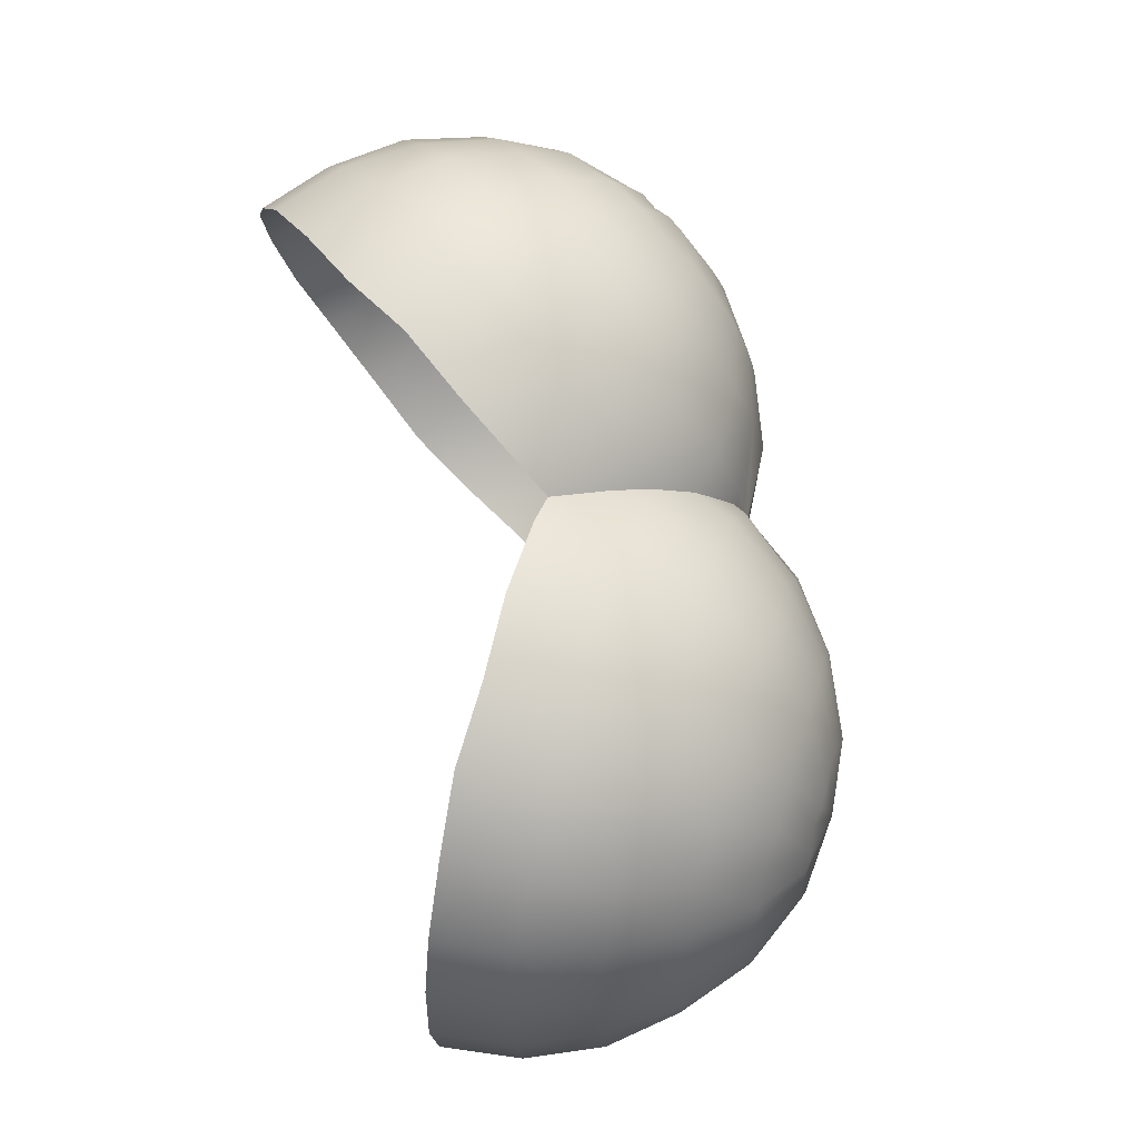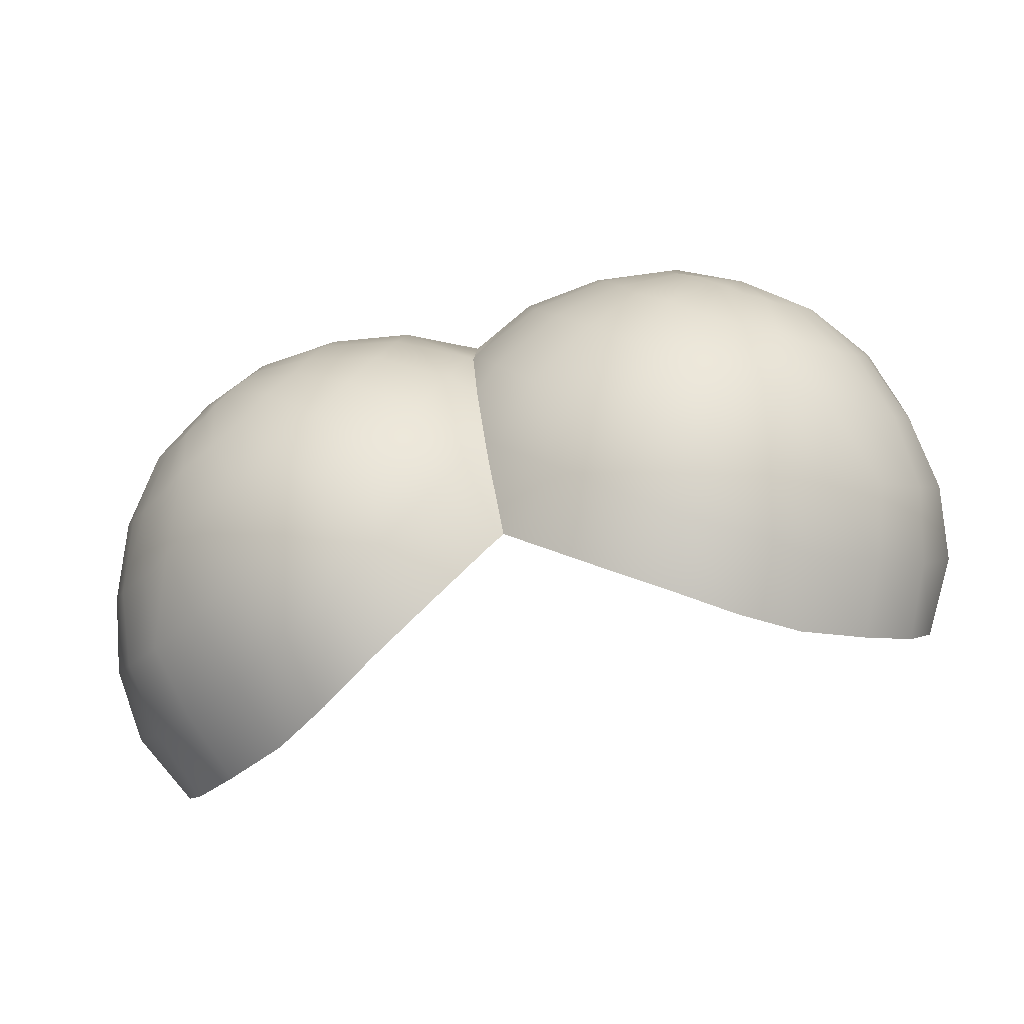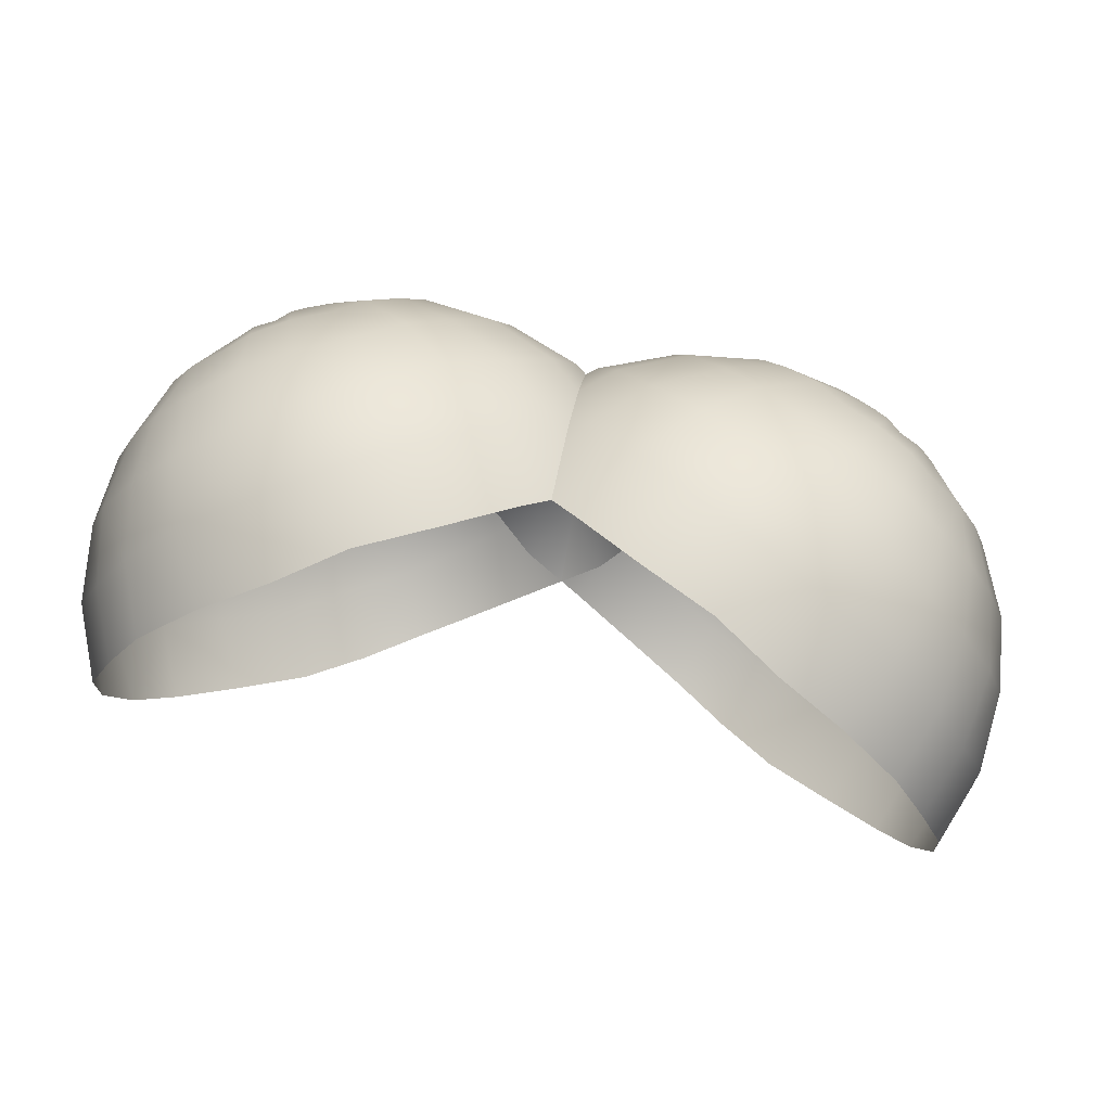
<metadata>
{"format":"obj","ext":"obj","renderer":"f3d","projection":"perspective","resolution":1024,"background":"white","views":[{"elev":74.2,"azim":-102.8,"up":"+Z"},{"elev":-75.9,"azim":13.2,"up":"+Z"},{"elev":74.1,"azim":-169.2,"up":"+Z"}]}
</metadata>
<code>
o model_2
v 0.07564 -0.04437 0.1391
v 0.07929 -0.04168 0.1188
v 0.08293 -0.03899 0.1212
v 0.08658 -0.03003 0.1032
v 0.09387 -0.02555 0.1092
v 0.08658 -0.0372 0.1236
v 0.09934 -0.02196 0.1164
v 0.09022 -0.03541 0.1271
v 0.103 -0.01927 0.1248
v 0.09205 -0.03361 0.1319
v 0.1048 -0.01748 0.1343
v 0.09205 -0.03272 0.1367
v 0.1048 -0.01658 0.1451
v 0.09205 -0.03182 0.1427
v 0.1012 -0.01748 0.1546
v 0.09022 -0.03272 0.1475
v 0.09569 -0.01927 0.163
v 0.0884 -0.03361 0.151
v 0.0884 -0.02196 0.169
v 0.08476 -0.03541 0.1546
v 0.07929 -0.0372 0.157
v 0.07564 -0.03989 0.1582
v 0.072 -0.03093 0.1761
v 0.06288 -0.03541 0.1749
v 0.072 -0.04168 0.1582
v 0.05559 -0.04079 0.1726
v 0.06653 -0.04437 0.157
v 0.0483 -0.04527 0.1666
v 0.06288 -0.04706 0.1534
v 0.04283 -0.04886 0.1594
v 0.06106 -0.04886 0.1498
v 0.08111 -0.02644 0.1737
v 0.03919 -0.05155 0.151
v 0.05924 -0.05065 0.1451
v 0.05742 -0.05155 0.1403
v 0.05742 -0.05155 0.1355
v 0.03919 -0.05424 0.1307
v 0.04283 -0.05334 0.1212
v 0.05924 -0.05155 0.1307
v 0.04648 -0.05155 0.1128
v 0.06288 -0.05065 0.1259
v 0.05377 -0.04886 0.1068
v 0.06653 -0.04886 0.1224
v 0.07017 -0.04706 0.12
v 0.07382 -0.04437 0.1188
v 0.07929 -0.03541 0.1009
v 0.03737 -0.05334 0.1415
v 0.07017 -0.03989 0.09966
v 0.06106 -0.04437 0.102
v 0.05195 -0.0381 0.08651
v 0.06288 -0.03182 0.08293
v 0.07564 -0.02465 0.08412
v 0.08658 -0.01748 0.08771
v 0.09569 -0.0112 0.09607
v 0.1048 -0.005821 0.1056
v 0.1103 -0.001338 0.1188
v 0.1121 0.001352 0.1319
v 0.1121 0.002248 0.1463
v 0.1066 0.0004551 0.1594
v 0.09934 -0.002235 0.1714
v 0.09022 -0.005821 0.1809
v 0.07929 -0.0121 0.1869
v 0.06653 -0.01837 0.1905
v 0.05377 -0.02465 0.1893
v 0.04283 -0.03182 0.1857
v 0.03372 -0.0381 0.1773
v 0.02461 -0.04348 0.1678
v 0.02096 -0.04796 0.1546
v 0.01732 -0.05065 0.1415
v 0.01914 -0.05155 0.1271
v 0.02461 -0.05065 0.114
v 0.0319 -0.04796 0.102
v 0.04101 -0.04348 0.09249
v 0.04101 -0.02734 0.07337
v 0.05377 -0.01927 0.06978
v 0.06835 -0.0112 0.06978
v 0.08111 -0.002235 0.07576
v 0.09569 0.005835 0.08532
v 0.1066 0.01211 0.09727
v 0.1139 0.01749 0.1128
v 0.1157 0.02018 0.1295
v 0.1139 0.02108 0.1475
v 0.1085 0.02018 0.163
v 0.09934 0.01659 0.1773
v 0.0884 0.01211 0.1893
v 0.07382 0.004938 0.1976
v 0.05924 -0.003131 0.2012
v 0.04466 -0.0112 0.2
v 0.03007 -0.02017 0.1953
v 0.01732 -0.02734 0.1857
v 0.008202 -0.03451 0.1726
v 0.002733 -0.03989 0.157
v 0.0009107 -0.04258 0.1403
v 0.0009107 -0.04348 0.1236
v 0.006379 -0.04258 0.1068
v 0.01549 -0.03899 0.09249
v 0.02825 -0.03361 0.08054
v 0.03007 -0.01299 0.06381
v 0.04466 -0.004028 0.06022
v 0.06106 0.004938 0.06142
v 0.07382 0.0148 0.06739
v 0.09022 0.02287 0.07695
v 0.103 0.03094 0.09129
v 0.1121 0.03632 0.108
v 0.1139 0.0399 0.1271
v 0.1121 0.0408 0.1463
v 0.1048 0.0399 0.1642
v 0.09569 0.03632 0.1809
v 0.08293 0.03004 0.1941
v 0.06653 0.02287 0.2024
v 0.05012 0.0139 0.2072
v 0.03372 0.004938 0.206
v 0.01732 -0.004924 0.2
v 0.004556 -0.01389 0.1893
v -0.00638 -0.02106 0.1749
v -0.01367 -0.02644 0.1582
v -0.01549 -0.03003 0.1391
v -0.02825 -0.01479 0.1379
v -0.02461 -0.0112 0.157
v -0.01732 -0.004924 0.1749
v -0.00638 0.003145 0.1893
v 0.006379 0.01211 0.2
v 0.02278 0.02197 0.206
v 0.04101 0.03094 0.2072
v 0.05742 0.0408 0.2024
v 0.07382 0.04797 0.1941
v 0.0884 0.05425 0.1809
v 0.09752 0.05784 0.1642
v 0.1048 0.05963 0.1451
v 0.1066 0.05873 0.1248
v 0.103 0.05515 0.1056
v 0.09569 0.04887 0.08771
v 0.08293 0.0408 0.07337
v 0.06653 0.03184 0.06261
v 0.05195 0.02197 0.05664
v 0.03737 0.01211 0.05544
v 0.02096 0.003145 0.06022
v 0.01549 -0.02106 0.07337
v 0.004556 -0.004924 0.06859
v 0.002733 -0.02644 0.08532
v -0.01003 -0.0103 0.08173
v -0.008203 -0.03003 0.102
v -0.01367 -0.03182 0.12
v -0.01914 -0.01479 0.09846
v -0.02643 -0.01568 0.1176
v 0.01914 -0.01479 0.09846
v 0.01367 -0.03182 0.12
v 0.008202 -0.03003 0.102
v -0.000912 -0.04348 0.1236
v 0.01549 -0.03003 0.1391
v 0.02643 -0.01568 0.1176
v 0.02825 -0.01479 0.1379
v 0.01367 -0.02644 0.1582
v 0.02461 -0.0112 0.157
v 0.006379 -0.02106 0.1749
v 0.01732 -0.004924 0.1749
v -0.004557 -0.01389 0.1893
v 0.006379 0.003145 0.1893
v -0.01732 -0.004924 0.2
v -0.00638 0.01211 0.2
v -0.03372 0.004938 0.206
v -0.02278 0.02197 0.206
v -0.05013 0.0139 0.2072
v -0.04101 0.03094 0.2072
v -0.06653 0.02287 0.2024
v -0.05742 0.0408 0.2024
v -0.08293 0.03004 0.1941
v -0.07382 0.04797 0.1941
v -0.09569 0.03632 0.1809
v -0.0884 0.05425 0.1809
v -0.1048 0.0399 0.1642
v -0.09752 0.05784 0.1642
v -0.1121 0.0408 0.1463
v -0.1048 0.05963 0.1451
v -0.1139 0.0399 0.1271
v -0.1066 0.05873 0.1248
v -0.1121 0.03632 0.108
v -0.103 0.05515 0.1056
v -0.103 0.03094 0.09129
v -0.09569 0.04887 0.08771
v -0.09023 0.02287 0.07695
v -0.08293 0.0408 0.07337
v -0.07382 0.0148 0.06739
v -0.06653 0.03184 0.06261
v -0.06106 0.004938 0.06142
v -0.05195 0.02197 0.05664
v -0.04466 -0.004028 0.06022
v -0.03737 0.01211 0.05544
v -0.03008 -0.01299 0.06381
v -0.02096 0.003145 0.06022
v -0.01549 -0.02106 0.07337
v -0.004557 -0.004924 0.06859
v -0.002735 -0.02644 0.08532
v 0.01002 -0.0103 0.08173
v -0.00638 -0.04258 0.1068
v -0.01549 -0.03899 0.09249
v -0.02825 -0.03361 0.08054
v -0.04101 -0.02734 0.07337
v -0.05377 -0.01927 0.06978
v -0.06835 -0.0112 0.06978
v -0.08111 -0.002235 0.07576
v -0.09569 0.005835 0.08532
v -0.1066 0.01211 0.09727
v -0.1139 0.01749 0.1128
v -0.1157 0.02018 0.1295
v -0.1139 0.02108 0.1475
v -0.1085 0.02018 0.163
v -0.09934 0.01659 0.1773
v -0.0884 0.01211 0.1893
v -0.07382 0.004938 0.1976
v -0.05924 -0.003131 0.2012
v -0.04466 -0.0112 0.2
v -0.03008 -0.02017 0.1953
v -0.01732 -0.02734 0.1857
v -0.008203 -0.03451 0.1726
v -0.002735 -0.03989 0.157
v -0.02096 -0.04796 0.1546
v -0.02461 -0.04348 0.1678
v -0.03372 -0.0381 0.1773
v -0.04283 -0.03182 0.1857
v -0.05377 -0.02465 0.1893
v -0.06653 -0.01837 0.1905
v -0.07929 -0.0121 0.1869
v -0.09023 -0.005821 0.1809
v -0.09934 -0.002235 0.1714
v -0.1066 0.0004551 0.1594
v -0.1121 0.002248 0.1463
v -0.1121 0.001352 0.1319
v -0.1103 -0.001338 0.1188
v -0.1048 -0.005821 0.1056
v -0.09569 -0.0112 0.09607
v -0.08658 -0.01748 0.08771
v -0.07564 -0.02465 0.08412
v -0.06288 -0.03182 0.08293
v -0.05195 -0.0381 0.08651
v -0.04101 -0.04348 0.09249
v -0.0319 -0.04796 0.102
v -0.02461 -0.05065 0.114
v -0.01914 -0.05155 0.1271
v -0.01732 -0.05065 0.1415
v -0.03919 -0.05155 0.151
v -0.03737 -0.05334 0.1415
v -0.03919 -0.05424 0.1307
v -0.04283 -0.05334 0.1212
v -0.04648 -0.05155 0.1128
v -0.05377 -0.04886 0.1068
v -0.06106 -0.04437 0.102
v -0.07018 -0.03989 0.09966
v -0.07929 -0.03541 0.1009
v -0.08658 -0.03003 0.1032
v -0.09387 -0.02555 0.1092
v -0.09934 -0.02196 0.1164
v -0.103 -0.01927 0.1248
v -0.1048 -0.01748 0.1343
v -0.1048 -0.01658 0.1451
v -0.1012 -0.01748 0.1546
v -0.09569 -0.01927 0.163
v -0.0884 -0.02196 0.169
v -0.08111 -0.02644 0.1737
v -0.072 -0.03093 0.1761
v -0.06288 -0.03541 0.1749
v -0.05559 -0.04079 0.1726
v -0.0483 -0.04527 0.1666
v -0.04283 -0.04886 0.1594
v -0.06106 -0.04886 0.1498
v -0.06288 -0.04706 0.1534
v -0.06653 -0.04437 0.157
v -0.072 -0.04168 0.1582
v -0.07564 -0.03989 0.1582
v -0.07929 -0.0372 0.157
v -0.08476 -0.03541 0.1546
v -0.0884 -0.03361 0.151
v -0.09023 -0.03272 0.1475
v -0.09205 -0.03182 0.1427
v -0.09205 -0.03272 0.1367
v -0.09205 -0.03361 0.1319
v -0.09023 -0.03541 0.1271
v -0.08658 -0.0372 0.1236
v -0.08293 -0.03899 0.1212
v -0.07929 -0.04168 0.1188
v -0.07382 -0.04437 0.1188
v -0.07018 -0.04706 0.12
v -0.06653 -0.04886 0.1224
v -0.06288 -0.05065 0.1259
v -0.05924 -0.05155 0.1307
v -0.05742 -0.05155 0.1355
v -0.05742 -0.05155 0.1403
v -0.05924 -0.05065 0.1451
v -0.07564 -0.04437 0.1391
f 1 2 3
f 2 4 3
f 3 4 3
f 4 5 3
f 3 5 6
f 5 7 6
f 6 7 8
f 7 9 8
f 8 9 10
f 9 11 10
f 10 11 12
f 11 13 12
f 12 13 14
f 13 15 14
f 14 15 16
f 15 17 16
f 16 17 16
f 17 18 16
f 16 18 16
f 18 1 16
f 16 1 14
f 1 1 14
f 14 1 12
f 1 1 12
f 12 1 10
f 1 1 10
f 10 1 8
f 1 1 8
f 8 1 6
f 1 3 6
f 6 3 3
f 3 17 3
f 3 17 17
f 17 19 17
f 17 19 18
f 19 20 18
f 18 20 1
f 20 21 1
f 1 21 22
f 21 23 22
f 22 23 22
f 23 24 22
f 22 24 25
f 24 26 25
f 25 26 27
f 26 28 27
f 27 28 29
f 28 30 29
f 29 30 29
f 30 31 29
f 29 31 29
f 31 1 29
f 29 1 27
f 1 1 27
f 27 1 25
f 1 22 25
f 25 22 22
f 22 19 22
f 22 19 19
f 19 32 19
f 19 32 20
f 32 32 20
f 20 32 21
f 32 23 21
f 21 23 23
f 23 30 23
f 23 30 30
f 30 33 30
f 30 33 31
f 33 34 31
f 31 34 1
f 34 35 1
f 1 35 36
f 35 37 36
f 36 37 36
f 37 38 36
f 36 38 39
f 38 40 39
f 39 40 41
f 40 42 41
f 41 42 41
f 42 43 41
f 41 43 1
f 43 44 1
f 1 44 1
f 44 45 1
f 1 45 2
f 45 46 2
f 2 46 4
f 46 4 4
f 4 4 36
f 4 36 36
f 36 36 1
f 36 39 1
f 1 39 41
f 39 41 41
f 41 41 33
f 41 33 33
f 33 33 34
f 33 47 34
f 34 47 35
f 47 37 35
f 35 37 37
f 37 46 37
f 37 46 46
f 46 45 46
f 46 45 48
f 45 44 48
f 48 44 49
f 44 43 49
f 49 43 49
f 43 42 49
f 49 42 49
f 42 50 49
f 49 50 49
f 50 51 49
f 49 51 48
f 51 52 48
f 48 52 46
f 52 53 46
f 46 53 4
f 53 54 4
f 4 54 5
f 54 55 5
f 5 55 7
f 55 56 7
f 7 56 9
f 56 57 9
f 9 57 11
f 57 58 11
f 11 58 13
f 58 59 13
f 13 59 15
f 59 60 15
f 15 60 17
f 60 61 17
f 17 61 19
f 61 62 19
f 19 62 32
f 62 63 32
f 32 63 23
f 63 64 23
f 23 64 24
f 64 65 24
f 24 65 26
f 65 66 26
f 26 66 28
f 66 67 28
f 28 67 30
f 67 68 30
f 30 68 33
f 68 69 33
f 33 69 47
f 69 70 47
f 47 70 37
f 70 71 37
f 37 71 38
f 71 72 38
f 38 72 40
f 72 73 40
f 40 73 42
f 73 73 42
f 42 73 50
f 73 74 50
f 50 74 50
f 74 75 50
f 50 75 51
f 75 76 51
f 51 76 52
f 76 77 52
f 52 77 53
f 77 78 53
f 53 78 54
f 78 79 54
f 54 79 55
f 79 80 55
f 55 80 56
f 80 81 56
f 56 81 57
f 81 82 57
f 57 82 58
f 82 83 58
f 58 83 59
f 83 84 59
f 59 84 60
f 84 85 60
f 60 85 61
f 85 86 61
f 61 86 62
f 86 87 62
f 62 87 63
f 87 88 63
f 63 88 64
f 88 89 64
f 64 89 65
f 89 90 65
f 65 90 66
f 90 91 66
f 66 91 67
f 91 92 67
f 67 92 68
f 92 93 68
f 68 93 69
f 93 94 69
f 69 94 70
f 94 95 70
f 70 95 71
f 95 96 71
f 71 96 72
f 96 97 72
f 72 97 73
f 97 97 73
f 73 97 74
f 97 98 74
f 74 98 74
f 98 99 74
f 74 99 75
f 99 100 75
f 75 100 76
f 100 101 76
f 76 101 77
f 101 102 77
f 77 102 78
f 102 103 78
f 78 103 79
f 103 104 79
f 79 104 80
f 104 105 80
f 80 105 81
f 105 106 81
f 81 106 82
f 106 107 82
f 82 107 83
f 107 108 83
f 83 108 84
f 108 109 84
f 84 109 85
f 109 110 85
f 85 110 86
f 110 111 86
f 86 111 87
f 111 112 87
f 87 112 88
f 112 113 88
f 88 113 89
f 113 114 89
f 89 114 90
f 114 115 90
f 90 115 91
f 115 116 91
f 91 116 92
f 116 117 92
f 92 117 93
f 117 93 93
f 93 93 117
f 93 117 117
f 117 117 118
f 117 116 118
f 118 116 119
f 116 115 119
f 119 115 120
f 115 114 120
f 120 114 121
f 114 113 121
f 121 113 122
f 113 112 122
f 122 112 123
f 112 111 123
f 123 111 124
f 111 110 124
f 124 110 125
f 110 109 125
f 125 109 126
f 109 108 126
f 126 108 127
f 108 107 127
f 127 107 128
f 107 106 128
f 128 106 129
f 106 105 129
f 129 105 130
f 105 104 130
f 130 104 131
f 104 103 131
f 131 103 132
f 103 102 132
f 132 102 133
f 102 101 133
f 133 101 134
f 101 100 134
f 134 100 135
f 100 99 135
f 135 99 136
f 99 98 136
f 136 98 137
f 98 138 137
f 137 138 139
f 138 140 139
f 139 140 141
f 140 140 141
f 141 140 142
f 140 95 142
f 142 95 142
f 95 94 142
f 142 94 143
f 94 93 143
f 143 93 93
f 93 98 93
f 93 98 98
f 98 97 98
f 98 97 138
f 97 96 138
f 138 96 140
f 96 95 140
f 140 95 95
f 95 141 95
f 95 141 141
f 141 142 141
f 141 142 144
f 142 143 144
f 144 143 145
f 143 117 145
f 145 117 118
f 117 118 118
f 118 118 143
f 118 143 143
f 143 143 117
f 143 93 117
f 117 93 93
f 93 146 93
f 93 146 146
f 146 147 146
f 146 147 148
f 147 147 148
f 148 147 149
f 147 147 149
f 149 147 93
f 147 147 93
f 93 147 150
f 147 151 150
f 150 151 150
f 151 152 150
f 150 152 153
f 152 154 153
f 153 154 155
f 154 156 155
f 155 156 157
f 156 158 157
f 157 158 159
f 158 160 159
f 159 160 161
f 160 162 161
f 161 162 163
f 162 164 163
f 163 164 165
f 164 166 165
f 165 166 167
f 166 168 167
f 167 168 169
f 168 170 169
f 169 170 171
f 170 172 171
f 171 172 173
f 172 174 173
f 173 174 175
f 174 176 175
f 175 176 177
f 176 178 177
f 177 178 179
f 178 180 179
f 179 180 181
f 180 182 181
f 181 182 183
f 182 184 183
f 183 184 185
f 184 186 185
f 185 186 187
f 186 188 187
f 187 188 189
f 188 190 189
f 189 190 191
f 190 192 191
f 191 192 193
f 192 194 193
f 193 194 148
f 194 146 148
f 148 146 146
f 146 146 146
f 146 146 146
f 146 151 146
f 146 151 147
f 151 147 147
f 147 147 193
f 147 193 193
f 193 193 195
f 193 148 195
f 195 148 149
f 148 149 149
f 149 149 195
f 149 195 195
f 195 195 193
f 195 196 193
f 193 196 191
f 196 197 191
f 191 197 189
f 197 198 189
f 189 198 187
f 198 199 187
f 187 199 185
f 199 200 185
f 185 200 183
f 200 201 183
f 183 201 181
f 201 202 181
f 181 202 179
f 202 203 179
f 179 203 177
f 203 204 177
f 177 204 175
f 204 205 175
f 175 205 173
f 205 206 173
f 173 206 171
f 206 207 171
f 171 207 169
f 207 208 169
f 169 208 167
f 208 209 167
f 167 209 165
f 209 210 165
f 165 210 163
f 210 211 163
f 163 211 161
f 211 212 161
f 161 212 159
f 212 213 159
f 159 213 157
f 213 214 157
f 157 214 155
f 214 215 155
f 155 215 153
f 215 216 153
f 153 216 150
f 216 216 150
f 150 216 93
f 216 216 93
f 93 216 217
f 216 216 217
f 217 216 218
f 216 215 218
f 218 215 219
f 215 214 219
f 219 214 220
f 214 213 220
f 220 213 221
f 213 212 221
f 221 212 222
f 212 211 222
f 222 211 223
f 211 210 223
f 223 210 224
f 210 209 224
f 224 209 225
f 209 208 225
f 225 208 226
f 208 207 226
f 226 207 227
f 207 206 227
f 227 206 228
f 206 205 228
f 228 205 229
f 205 204 229
f 229 204 230
f 204 203 230
f 230 203 231
f 203 202 231
f 231 202 232
f 202 201 232
f 232 201 233
f 201 200 233
f 233 200 234
f 200 199 234
f 234 199 235
f 199 198 235
f 235 198 236
f 198 197 236
f 236 197 237
f 197 196 237
f 237 196 238
f 196 195 238
f 238 195 239
f 195 149 239
f 239 149 240
f 149 93 240
f 240 93 240
f 93 217 240
f 240 217 240
f 217 241 240
f 240 241 240
f 241 242 240
f 240 242 239
f 242 243 239
f 239 243 238
f 243 244 238
f 238 244 237
f 244 245 237
f 237 245 236
f 245 246 236
f 236 246 235
f 246 247 235
f 235 247 234
f 247 248 234
f 234 248 233
f 248 249 233
f 233 249 232
f 249 250 232
f 232 250 231
f 250 251 231
f 231 251 230
f 251 252 230
f 230 252 229
f 252 253 229
f 229 253 228
f 253 254 228
f 228 254 227
f 254 255 227
f 227 255 226
f 255 256 226
f 226 256 225
f 256 257 225
f 225 257 224
f 257 258 224
f 224 258 223
f 258 259 223
f 223 259 222
f 259 260 222
f 222 260 221
f 260 261 221
f 221 261 220
f 261 262 220
f 220 262 219
f 262 263 219
f 219 263 218
f 263 264 218
f 218 264 217
f 264 264 217
f 217 264 241
f 264 264 241
f 241 264 265
f 264 264 265
f 265 264 266
f 264 263 266
f 266 263 267
f 263 262 267
f 267 262 268
f 262 261 268
f 268 261 269
f 261 260 269
f 269 260 270
f 260 259 270
f 270 259 271
f 259 258 271
f 271 258 272
f 258 257 272
f 272 257 273
f 257 256 273
f 273 256 274
f 256 255 274
f 274 255 275
f 255 254 275
f 275 254 276
f 254 253 276
f 276 253 277
f 253 252 277
f 277 252 278
f 252 251 278
f 278 251 279
f 251 250 279
f 279 250 280
f 250 249 280
f 280 249 281
f 249 248 281
f 281 248 282
f 248 247 282
f 282 247 283
f 247 246 283
f 283 246 284
f 246 245 284
f 284 245 285
f 245 244 285
f 285 244 286
f 244 243 286
f 286 243 287
f 243 242 287
f 287 242 288
f 242 241 288
f 288 241 288
f 241 265 288
f 288 265 288
f 265 289 288
f 288 289 287
f 289 289 287
f 287 289 286
f 289 289 286
f 286 289 285
f 289 289 285
f 285 289 284
f 289 289 284
f 284 289 283
f 289 289 283
f 283 289 282
f 289 289 282
f 282 289 281
f 289 289 281
f 281 289 280
f 289 289 280
f 280 289 279
f 289 289 279
f 279 289 278
f 289 289 278
f 278 289 277
f 289 289 277
f 277 289 276
f 289 289 276
f 276 289 275
f 289 289 275
f 275 289 274
f 289 289 274
f 274 289 273
f 289 289 273
f 273 289 272
f 289 289 272
f 272 289 271
f 289 289 271
f 271 289 270
f 289 289 270
f 270 289 269
f 289 289 269
f 269 289 268
f 289 289 268
f 268 289 267
f 289 289 267
f 267 289 266
f 289 265 266

</code>
